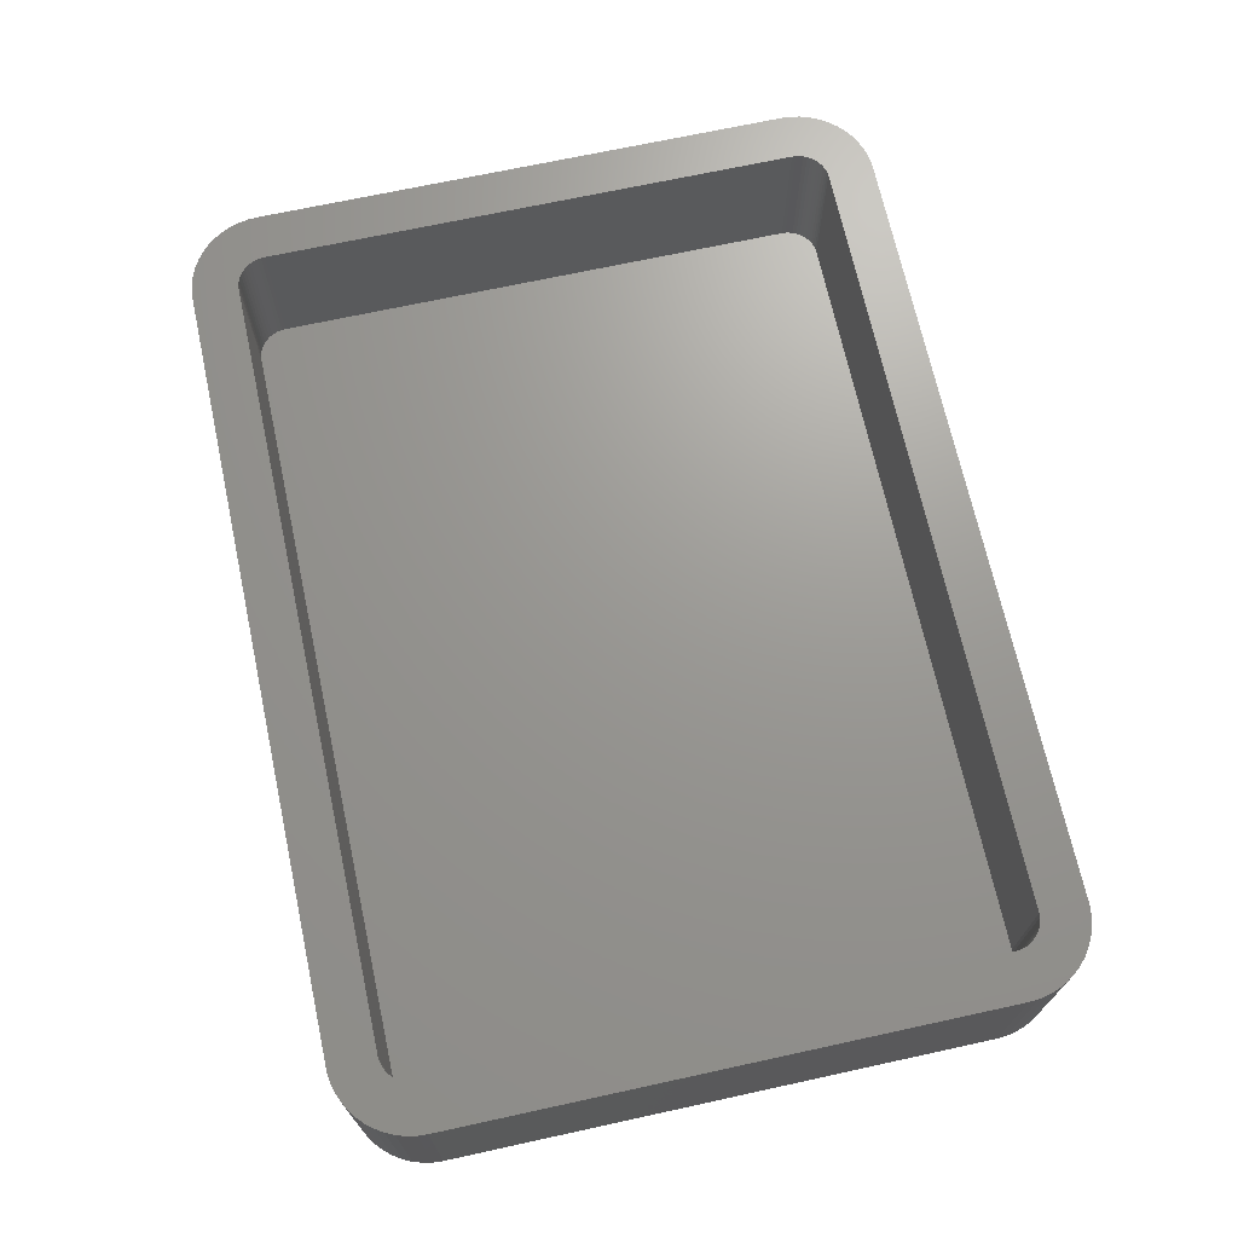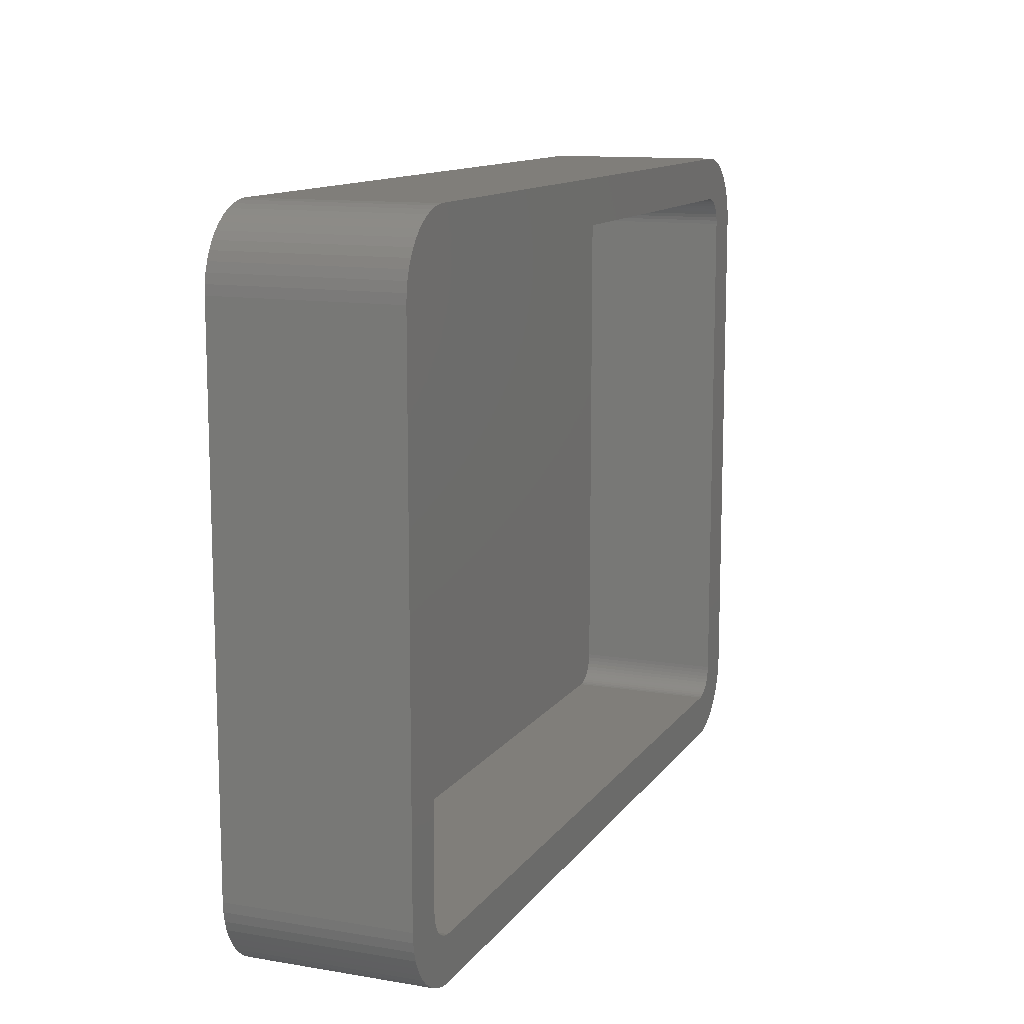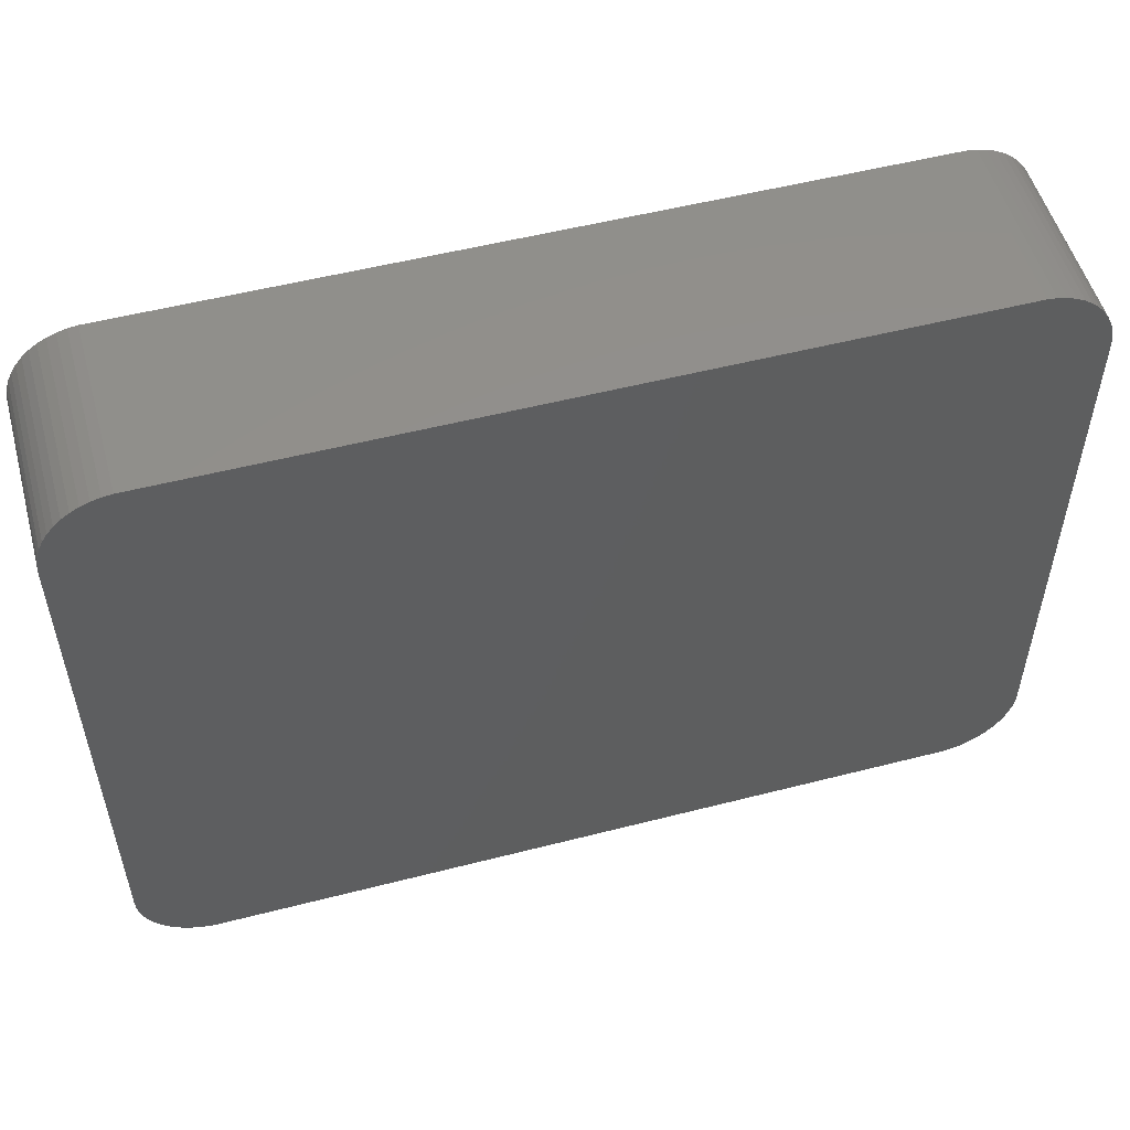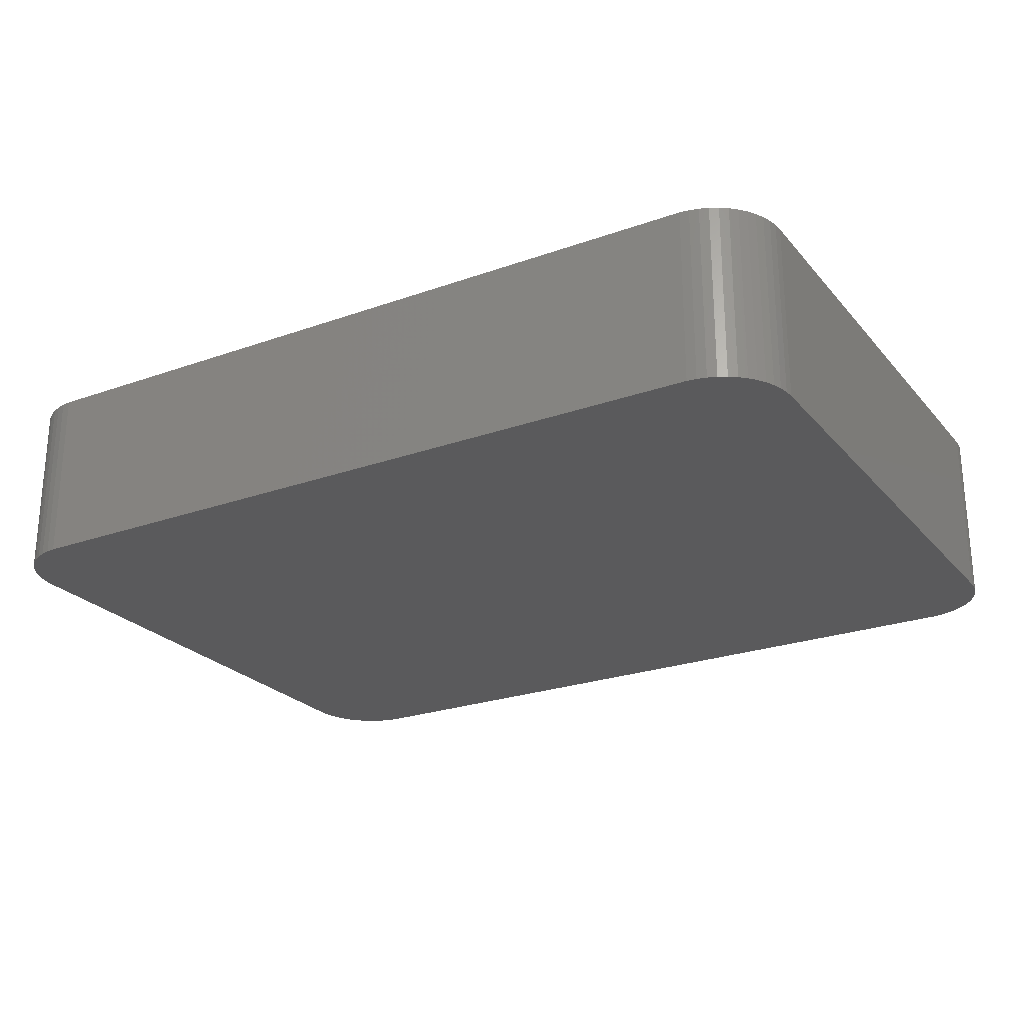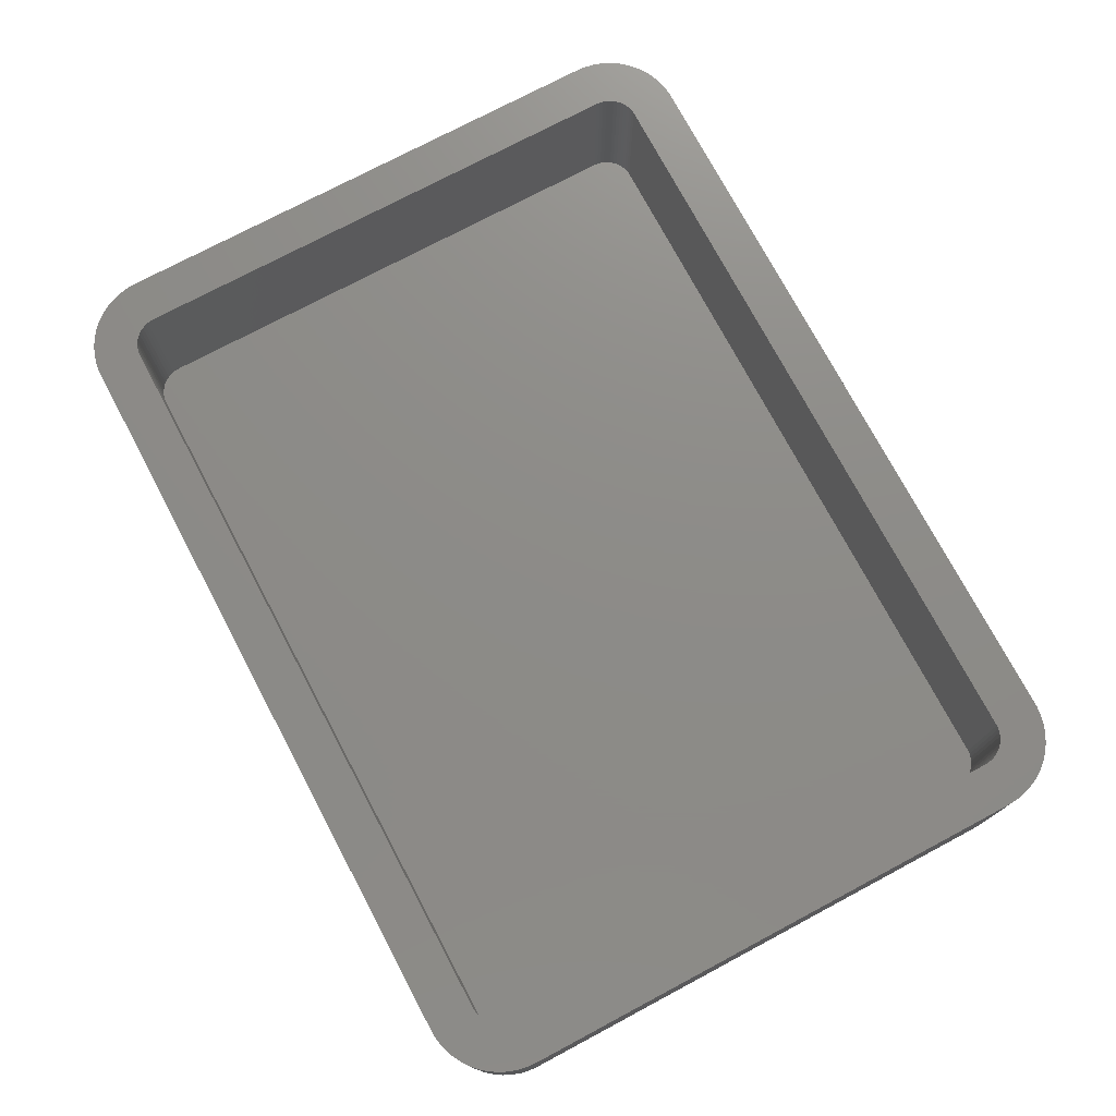
<metadata>
{"format":"stl","ext":"stl","renderer":"f3d","projection":"perspective","resolution":1024,"background":"white","views":[{"elev":69.8,"azim":-102.3,"up":"+Z"},{"elev":12.1,"azim":-68.3,"up":"+Y"},{"elev":52.9,"azim":164.6,"up":"+Y"},{"elev":-24.5,"azim":-149.7,"up":"+Z"},{"elev":75.2,"azim":-118.0,"up":"+Z"}]}
</metadata>
<code>
# stl→obj: 208 verts, 412 faces
v -30 -17.5 0
v -30 17.5 12
v -30 17.5 0
v -30 -17.5 12
v -29.96 -18.13 0
v -29.96 -18.13 12
v 27 17.5 12
v 30 17.5 12
v 29.96 18.13 12
v 30 -17.5 12
v 26.98 17.75 12
v 29.84 18.74 12
v 27 -17.5 12
v 26.94 18 12
v 29.65 19.34 12
v 29.96 -18.13 12
v 26.86 18.24 12
v 29.38 19.91 12
v 26.98 -17.75 12
v 26.75 18.46 12
v 29.05 20.44 12
v 29.84 -18.74 12
v 26.62 18.68 12
v 28.64 20.92 12
v 26.94 -18 12
v 26.46 18.87 12
v 28.19 21.35 12
v 29.65 -19.34 12
v 26.27 19.04 12
v 27.68 21.72 12
v 26.86 -18.24 12
v 26.07 19.19 12
v 27.13 22.02 12
v 29.38 -19.91 12
v 26.75 -18.46 12
v 25.85 19.31 12
v 26.55 22.26 12
v 25.62 19.4 12
v 25.94 22.41 12
v 25.37 19.46 12
v 25.31 22.49 12
v 25.13 19.5 12
v -25.13 19.5 12
v -25.31 22.49 12
v -25.37 19.46 12
v -25.94 22.41 12
v -25.62 19.4 12
v -26.55 22.26 12
v -25.85 19.31 12
v -27.13 22.02 12
v -26.07 19.19 12
v -27.68 21.72 12
v -26.27 19.04 12
v -28.19 21.35 12
v -26.46 18.87 12
v -28.64 20.92 12
v -26.62 18.68 12
v -29.38 19.91 12
v -26.75 18.46 12
v -29.05 20.44 12
v 29.05 -20.44 12
v 26.62 -18.68 12
v 28.64 -20.92 12
v 26.46 -18.87 12
v 28.19 -21.35 12
v 26.27 -19.04 12
v 27.68 -21.72 12
v 26.07 -19.19 12
v 27.13 -22.02 12
v 25.85 -19.31 12
v 26.55 -22.26 12
v 25.62 -19.4 12
v 25.94 -22.41 12
v 25.37 -19.46 12
v 25.31 -22.49 12
v 25.13 -19.5 12
v -25.13 -19.5 12
v -25.31 -22.49 12
v -25.37 -19.46 12
v -25.94 -22.41 12
v -25.62 -19.4 12
v -26.55 -22.26 12
v -25.85 -19.31 12
v -27.13 -22.02 12
v -26.07 -19.19 12
v -27.68 -21.72 12
v -26.27 -19.04 12
v -28.19 -21.35 12
v -26.46 -18.87 12
v -28.64 -20.92 12
v -26.62 -18.68 12
v -29.05 -20.44 12
v -26.75 -18.46 12
v -29.38 -19.91 12
v -26.86 -18.24 12
v -29.65 -19.34 12
v -26.94 -18 12
v -29.84 -18.74 12
v -26.98 -17.75 12
v -27 -17.5 12
v -27 17.5 12
v -26.86 18.24 12
v -29.65 19.34 12
v -26.94 18 12
v -29.84 18.74 12
v -26.98 17.75 12
v -29.96 18.13 12
v 30 17.5 0
v 30 -17.5 0
v 28.64 20.92 0
v 29.05 20.44 0
v -25.31 -22.49 0
v 25.31 -22.49 0
v -25.94 22.41 0
v -26.55 22.26 0
v 25.31 22.49 0
v -25.31 22.49 0
v -27.13 -22.02 0
v -26.55 -22.26 0
v -28.64 -20.92 0
v -28.19 -21.35 0
v 29.65 19.34 0
v 29.84 18.74 0
v 25.94 22.41 0
v -29.96 18.13 0
v -29.05 20.44 0
v -28.64 20.92 0
v -28.19 21.35 0
v 29.96 -18.13 0
v 29.84 -18.74 0
v 29.65 -19.34 0
v 29.96 18.13 0
v 29.38 -19.91 0
v 29.05 -20.44 0
v 28.64 -20.92 0
v 29.38 19.91 0
v 28.19 -21.35 0
v 27.68 -21.72 0
v 27.13 -22.02 0
v 28.19 21.35 0
v 26.55 -22.26 0
v 27.68 21.72 0
v 25.94 -22.41 0
v 27.13 22.02 0
v 26.55 22.26 0
v -25.94 -22.41 0
v -27.68 -21.72 0
v -27.13 22.02 0
v -27.68 21.72 0
v -29.05 -20.44 0
v -29.38 -19.91 0
v -29.65 -19.34 0
v -29.84 -18.74 0
v -29.38 19.91 0
v -29.65 19.34 0
v -29.84 18.74 0
v -25.13 19.5 2
v 25.13 19.5 2
v -25.37 19.46 2
v 25.13 -19.5 2
v -25.13 -19.5 2
v 25.37 19.46 2
v 27 17.5 2
v 26.98 17.75 2
v 27 -17.5 2
v -25.85 -19.31 2
v -26.07 -19.19 2
v -25.85 19.31 2
v -25.62 19.4 2
v 26.94 18 2
v 26.86 18.24 2
v -26.46 18.87 2
v -26.27 19.04 2
v -27 17.5 2
v -27 -17.5 2
v -26.98 17.75 2
v -26.86 18.24 2
v -26.94 18 2
v 25.85 19.31 2
v 26.07 19.19 2
v 26.27 19.04 2
v 26.46 -18.87 2
v 26.62 -18.68 2
v 26.86 -18.24 2
v 26.94 -18 2
v -26.07 19.19 2
v 25.62 19.4 2
v 26.75 18.46 2
v 26.62 18.68 2
v 26.46 18.87 2
v 26.98 -17.75 2
v 26.07 -19.19 2
v 25.85 -19.31 2
v 26.27 -19.04 2
v -25.62 -19.4 2
v -25.37 -19.46 2
v -26.62 -18.68 2
v -26.46 -18.87 2
v -26.75 -18.46 2
v -26.94 -18 2
v -26.86 -18.24 2
v 26.75 -18.46 2
v 25.62 -19.4 2
v 25.37 -19.46 2
v -26.62 18.68 2
v -26.27 -19.04 2
v -26.75 18.46 2
v -26.98 -17.75 2
f 1 2 3
f 2 1 4
f 5 4 1
f 4 5 6
f 7 8 9
f 8 7 10
f 11 9 12
f 13 10 7
f 14 12 15
f 10 13 16
f 17 15 18
f 19 16 13
f 20 18 21
f 16 19 22
f 23 21 24
f 25 22 19
f 26 24 27
f 22 25 28
f 29 27 30
f 31 28 25
f 32 30 33
f 28 31 34
f 35 34 31
f 9 11 7
f 12 14 11
f 15 17 14
f 18 20 17
f 21 23 20
f 36 33 37
f 24 26 23
f 27 29 26
f 30 32 29
f 38 37 39
f 33 36 32
f 37 38 36
f 39 40 38
f 41 40 39
f 41 42 40
f 41 43 42
f 44 43 41
f 44 45 43
f 46 45 44
f 45 46 47
f 48 47 46
f 47 48 49
f 50 49 48
f 49 50 51
f 52 51 50
f 51 52 53
f 54 53 52
f 53 54 55
f 56 55 54
f 55 56 57
f 58 59 60
f 57 60 59
f 60 57 56
f 34 35 61
f 62 61 35
f 61 62 63
f 64 63 62
f 63 64 65
f 66 65 64
f 65 66 67
f 68 67 66
f 67 68 69
f 70 69 68
f 69 70 71
f 72 71 70
f 71 72 73
f 74 73 72
f 74 75 73
f 76 75 74
f 77 75 76
f 77 78 75
f 79 78 77
f 80 79 81
f 82 81 83
f 79 80 78
f 84 83 85
f 86 85 87
f 88 87 89
f 81 82 80
f 90 89 91
f 92 91 93
f 94 93 95
f 96 95 97
f 98 97 99
f 83 84 82
f 6 99 100
f 101 2 100
f 59 58 102
f 4 100 2
f 103 102 58
f 6 100 4
f 102 103 104
f 85 86 84
f 105 104 103
f 87 88 86
f 104 105 106
f 89 90 88
f 107 106 105
f 91 92 90
f 106 107 101
f 93 94 92
f 101 107 2
f 95 96 94
f 97 98 96
f 99 6 98
f 10 108 8
f 108 10 109
f 21 110 24
f 110 21 111
f 112 75 78
f 75 112 113
f 114 48 46
f 48 114 115
f 116 44 41
f 44 116 117
f 118 82 84
f 82 118 119
f 120 88 90
f 88 120 121
f 12 122 15
f 122 12 123
f 124 41 39
f 41 124 116
f 3 107 125
f 107 3 2
f 126 56 127
f 56 126 60
f 128 56 54
f 56 128 127
f 113 109 129
f 109 113 108
f 113 129 130
f 116 108 113
f 113 130 131
f 108 116 132
f 113 131 133
f 132 116 123
f 113 133 134
f 123 116 122
f 113 134 135
f 122 116 136
f 113 135 137
f 136 116 111
f 113 137 138
f 111 116 110
f 113 138 139
f 110 116 140
f 113 139 141
f 140 116 142
f 113 141 143
f 142 116 144
f 144 116 145
f 145 116 124
f 112 116 113
f 112 117 116
f 1 112 146
f 112 1 117
f 1 146 119
f 3 117 1
f 1 119 118
f 117 3 114
f 1 118 147
f 114 3 115
f 1 147 121
f 115 3 148
f 1 121 120
f 148 3 149
f 1 120 150
f 149 3 128
f 1 150 151
f 128 3 127
f 1 151 152
f 127 3 126
f 1 152 153
f 126 3 154
f 1 153 5
f 154 3 155
f 155 3 156
f 156 3 125
f 152 98 153
f 98 152 96
f 120 92 150
f 92 120 90
f 151 96 152
f 96 151 94
f 119 80 82
f 80 119 146
f 121 86 88
f 86 121 147
f 34 131 28
f 131 34 133
f 139 67 69
f 67 139 138
f 16 109 10
f 109 16 129
f 9 123 12
f 123 9 132
f 8 132 9
f 132 8 108
f 18 111 21
f 111 18 136
f 15 136 18
f 136 15 122
f 142 33 30
f 33 142 144
f 110 27 24
f 27 110 140
f 144 37 33
f 37 144 145
f 117 46 44
f 46 117 114
f 156 103 155
f 103 156 105
f 154 60 126
f 60 154 58
f 148 52 50
f 52 148 149
f 115 50 48
f 50 115 148
f 153 6 5
f 6 153 98
f 150 94 151
f 94 150 92
f 146 78 80
f 78 146 112
f 147 84 86
f 84 147 118
f 63 134 61
f 134 63 135
f 137 63 65
f 63 137 135
f 113 73 75
f 73 113 143
f 141 69 71
f 69 141 139
f 28 130 22
f 130 28 131
f 22 129 16
f 129 22 130
f 140 30 27
f 30 140 142
f 145 39 37
f 39 145 124
f 125 105 156
f 105 125 107
f 155 58 154
f 58 155 103
f 149 54 52
f 54 149 128
f 138 65 67
f 65 138 137
f 61 133 34
f 133 61 134
f 143 71 73
f 71 143 141
f 157 42 43
f 42 157 158
f 159 43 45
f 43 159 157
f 160 77 76
f 77 160 161
f 158 40 42
f 40 158 162
f 163 11 164
f 11 163 7
f 165 7 163
f 7 165 13
f 166 85 83
f 85 166 167
f 168 47 49
f 47 168 169
f 170 17 171
f 17 170 14
f 172 53 55
f 53 172 173
f 100 174 101
f 174 100 175
f 101 176 106
f 176 101 174
f 104 177 102
f 177 104 178
f 179 32 36
f 32 179 180
f 180 29 32
f 29 180 181
f 164 14 170
f 14 164 11
f 169 45 47
f 45 169 159
f 182 62 183
f 62 182 64
f 184 25 185
f 25 184 31
f 173 51 53
f 51 173 186
f 162 38 40
f 38 162 187
f 187 36 38
f 36 187 179
f 171 20 188
f 20 171 17
f 189 26 190
f 26 189 23
f 185 19 191
f 19 185 25
f 192 70 68
f 70 192 193
f 194 68 66
f 68 194 192
f 195 83 81
f 83 195 166
f 196 81 79
f 81 196 195
f 89 197 91
f 197 89 198
f 91 199 93
f 199 91 197
f 95 200 97
f 200 95 201
f 158 163 164
f 163 158 165
f 158 164 170
f 160 165 158
f 158 170 171
f 165 160 191
f 158 171 188
f 191 160 185
f 158 188 189
f 185 160 184
f 158 189 190
f 184 160 202
f 158 190 181
f 202 160 183
f 158 181 180
f 183 160 182
f 158 180 179
f 182 160 194
f 158 179 187
f 194 160 192
f 158 187 162
f 192 160 193
f 193 160 203
f 203 160 204
f 157 160 158
f 157 161 160
f 174 157 159
f 157 174 161
f 174 159 169
f 175 161 174
f 174 169 168
f 161 175 196
f 174 168 186
f 196 175 195
f 174 186 173
f 195 175 166
f 174 173 172
f 166 175 167
f 174 172 205
f 167 175 206
f 174 205 207
f 206 175 198
f 174 207 177
f 198 175 197
f 174 177 178
f 197 175 199
f 174 178 176
f 199 175 201
f 201 175 200
f 200 175 208
f 186 49 51
f 49 186 168
f 102 207 59
f 207 102 177
f 181 26 29
f 26 181 190
f 188 23 189
f 23 188 20
f 202 31 184
f 31 202 35
f 191 13 165
f 13 191 19
f 182 66 64
f 66 182 194
f 193 72 70
f 72 193 203
f 204 76 74
f 76 204 160
f 206 89 87
f 89 206 198
f 167 87 85
f 87 167 206
f 161 79 77
f 79 161 196
f 93 201 95
f 201 93 199
f 97 208 99
f 208 97 200
f 99 175 100
f 175 99 208
f 106 178 104
f 178 106 176
f 59 205 57
f 205 59 207
f 57 172 55
f 172 57 205
f 183 35 202
f 35 183 62
f 203 74 72
f 74 203 204

</code>
